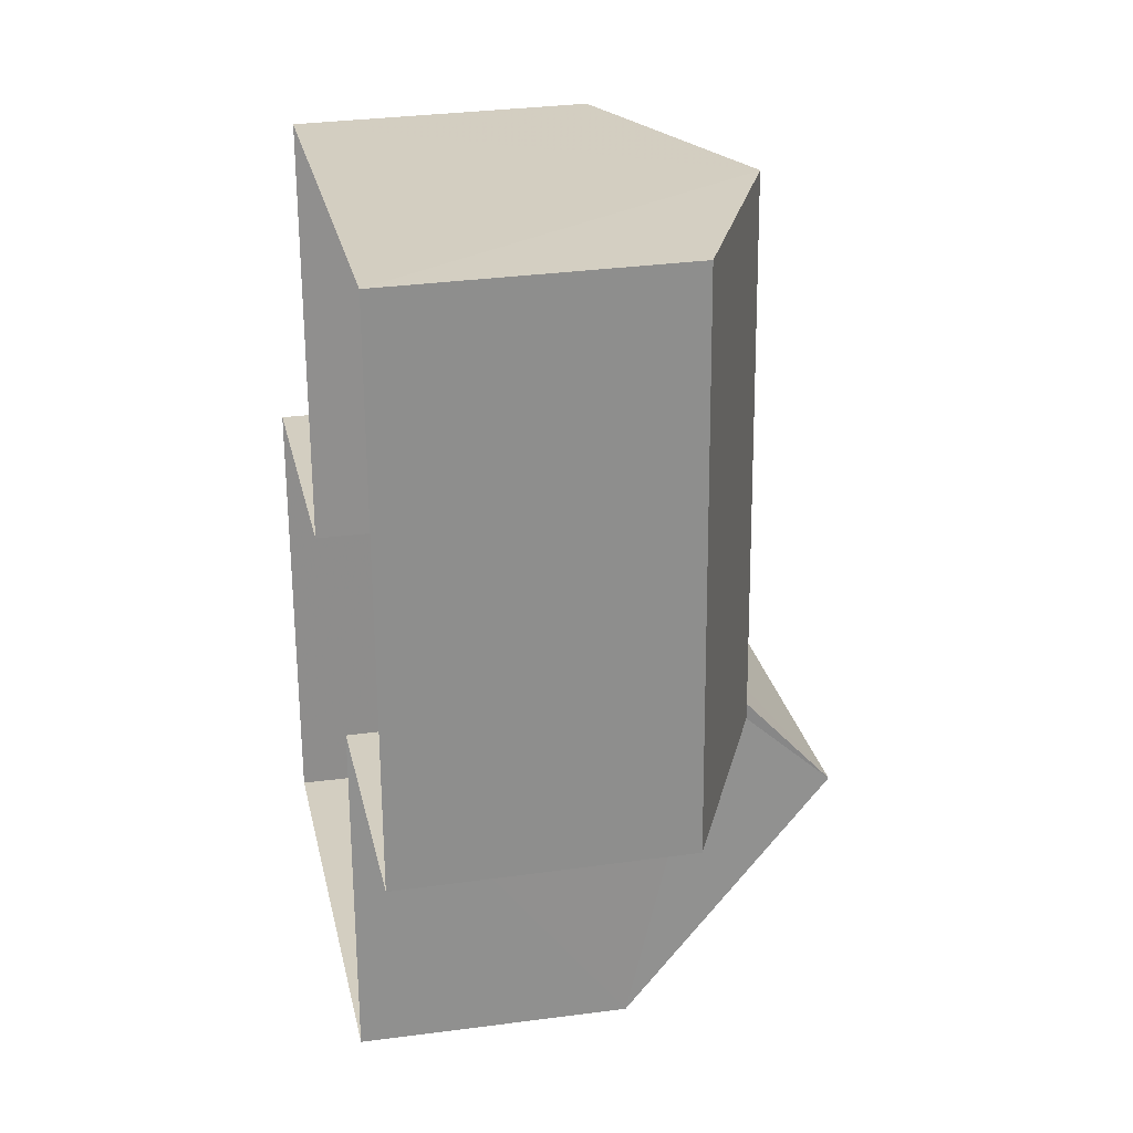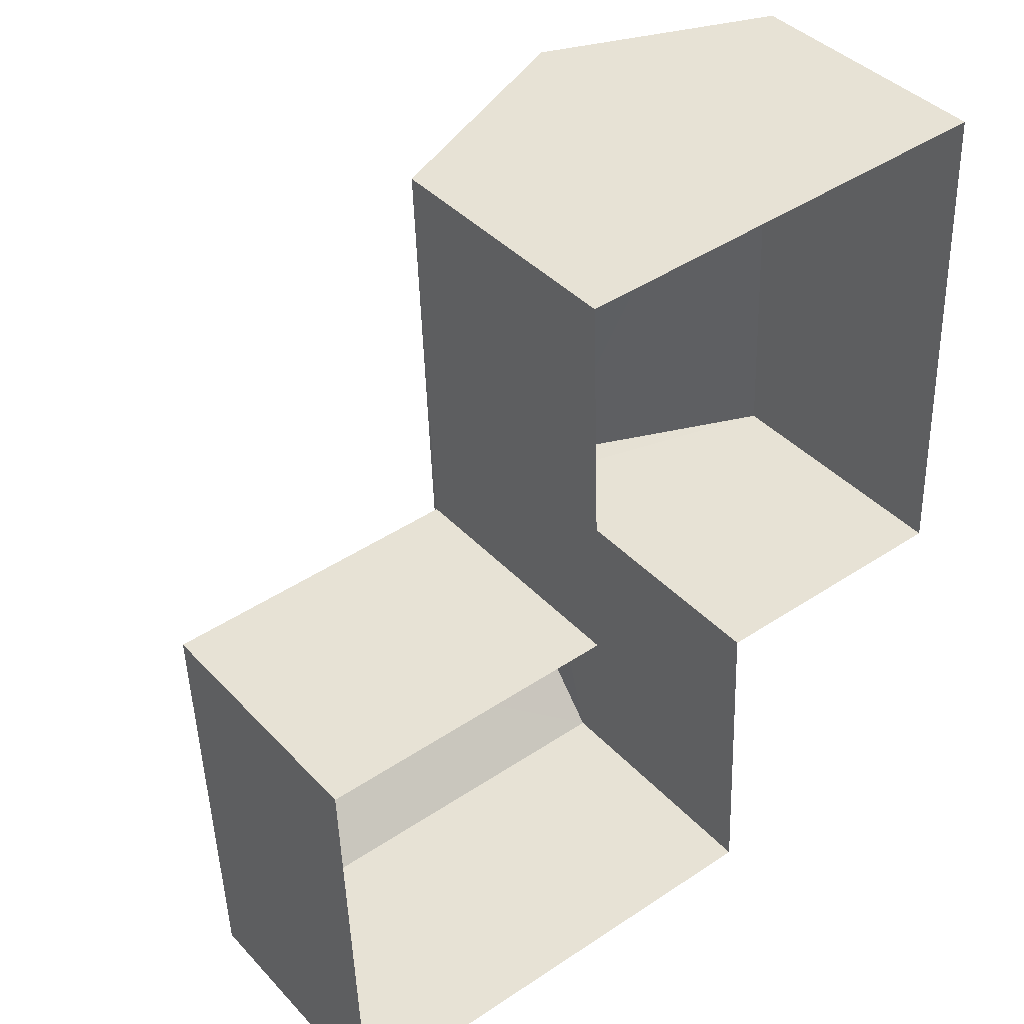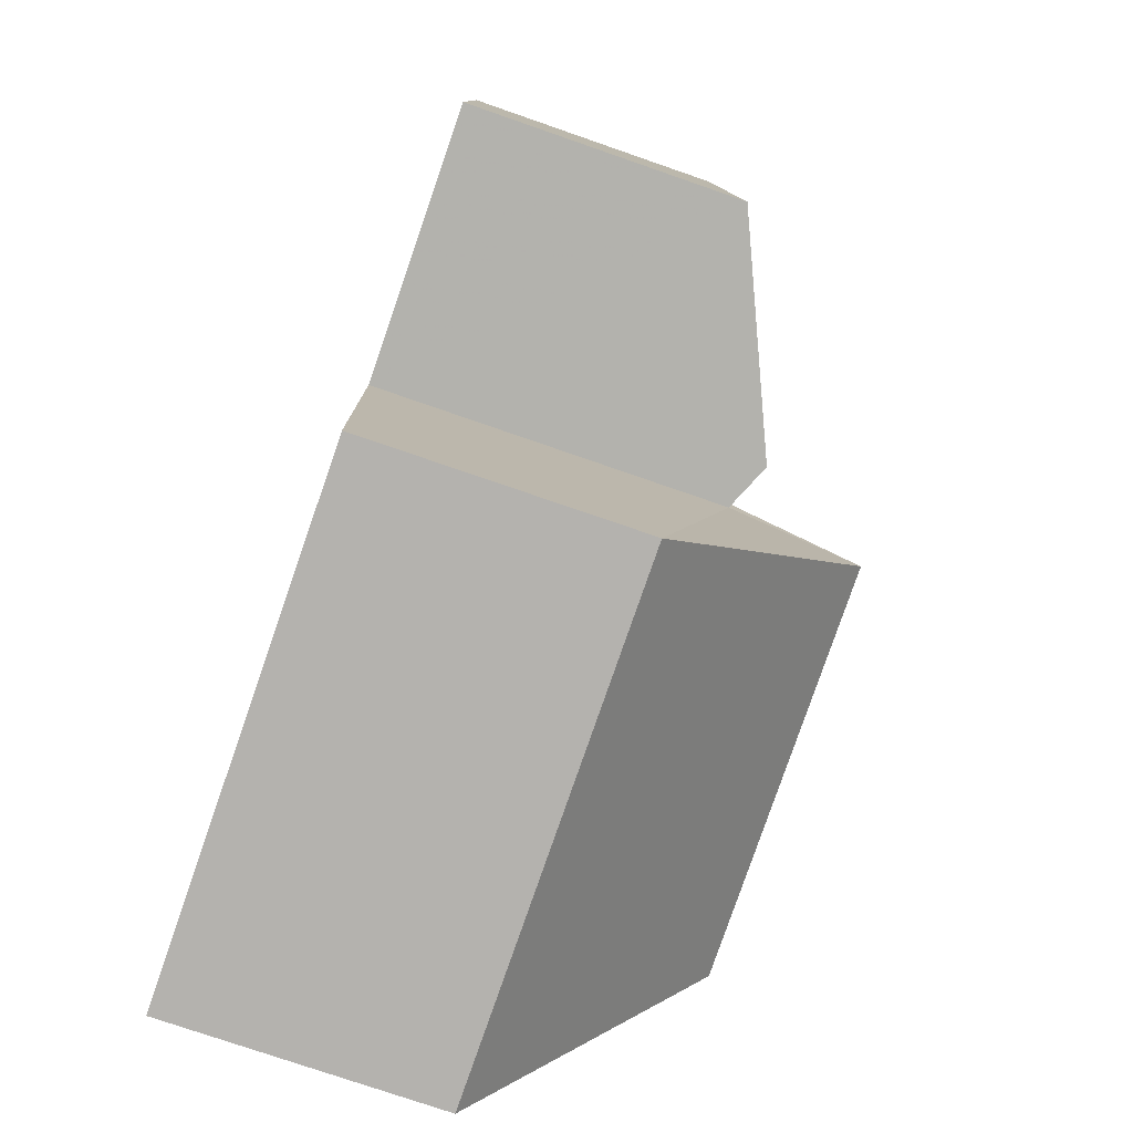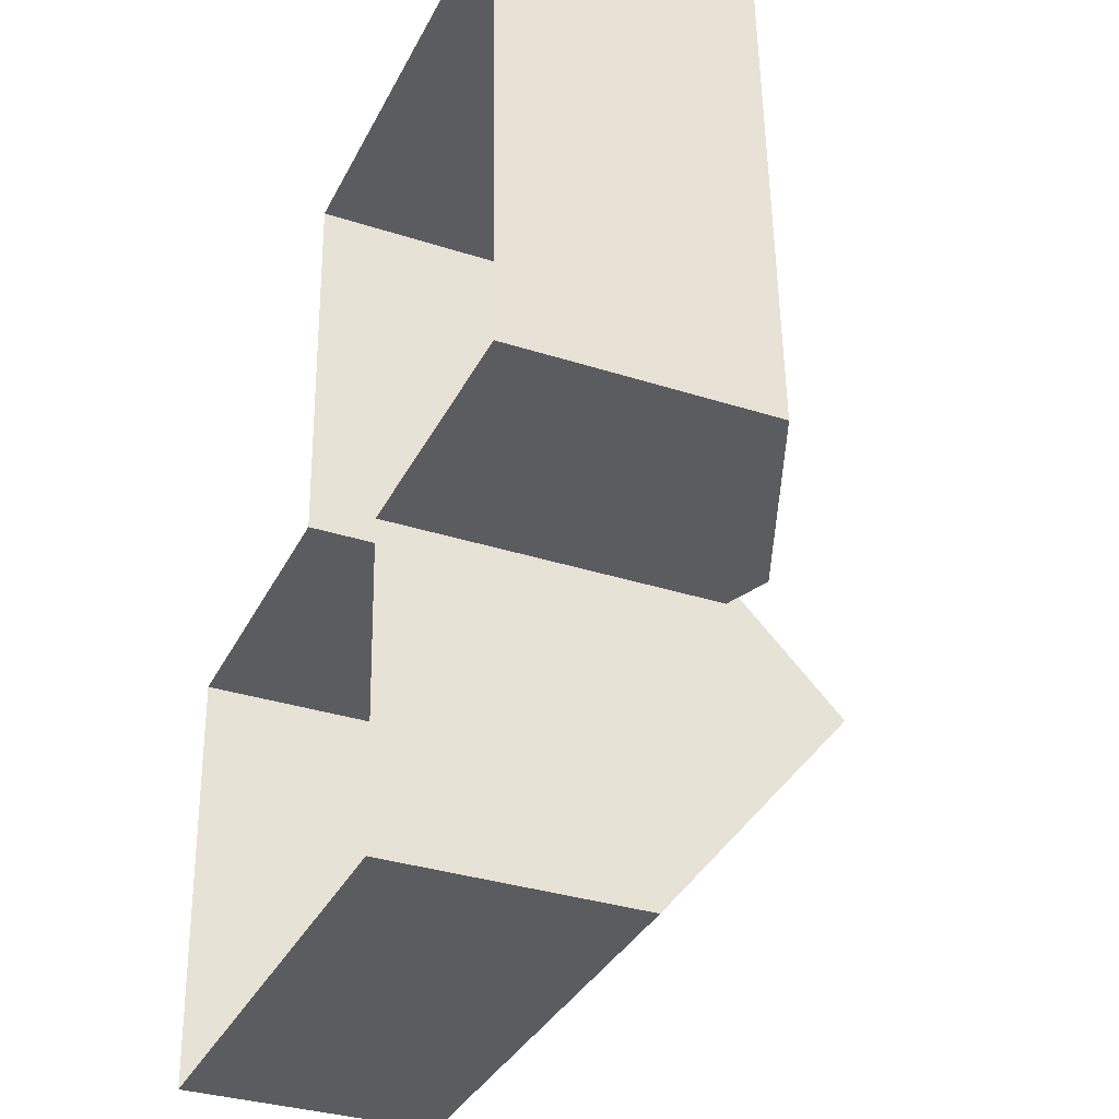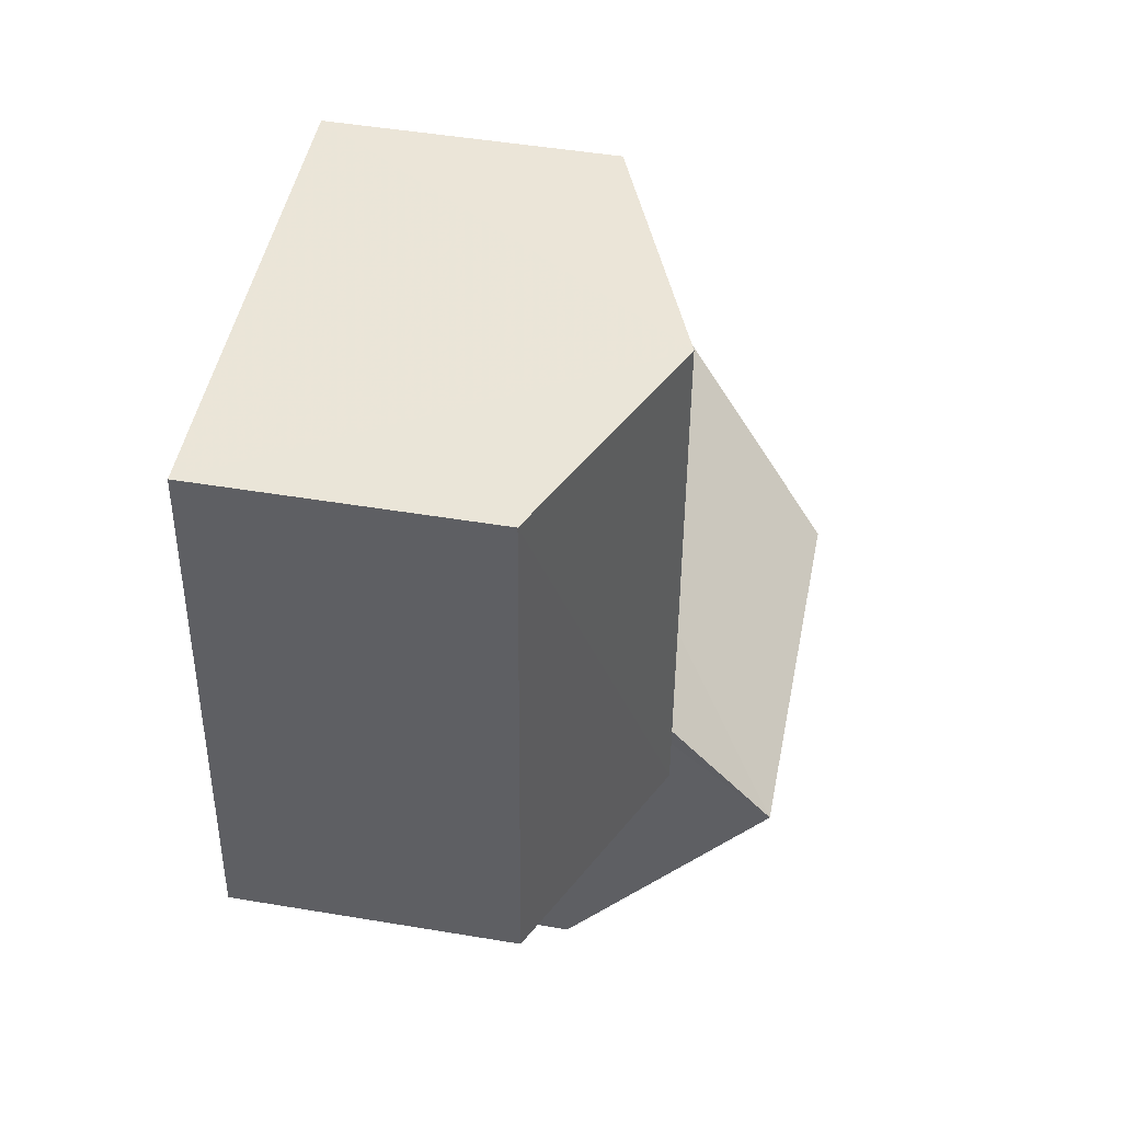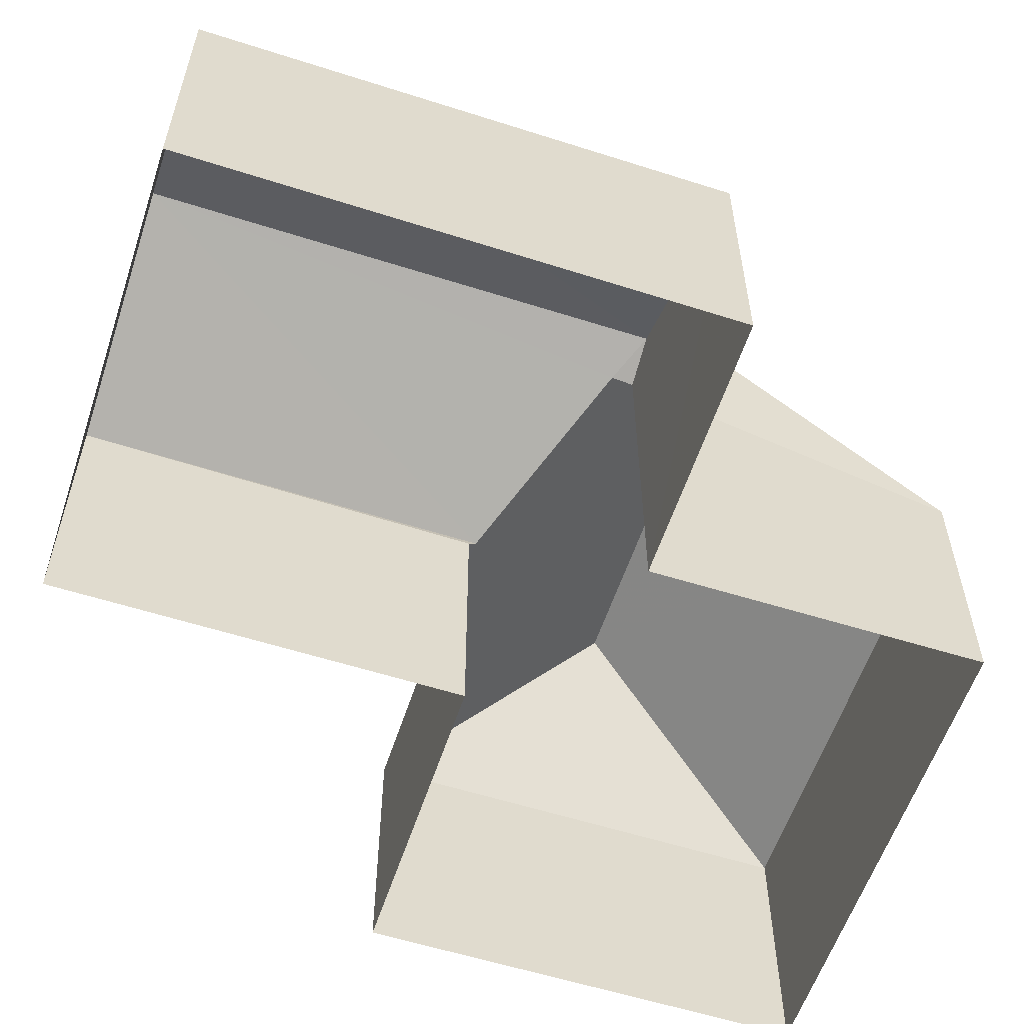
<metadata>
{"format":"obj","ext":"obj","renderer":"f3d","projection":"perspective","resolution":1024,"background":"white","views":[{"elev":27.6,"azim":-101.6,"up":"+Y"},{"elev":39.9,"azim":141.9,"up":"+Y"},{"elev":-77.5,"azim":-109.1,"up":"+Y"},{"elev":-32.8,"azim":-114.3,"up":"+Y"},{"elev":47.8,"azim":-79.2,"up":"+Y"},{"elev":-57.7,"azim":-110.5,"up":"+Z"}]}
</metadata>
<code>
v -3.724e+05 -1.043e+05 28.34
v -3.724e+05 -1.043e+05 28.34
v -3.724e+05 -1.043e+05 28.34
v -3.724e+05 -1.043e+05 28.34
v -3.724e+05 -1.043e+05 28.34
v -3.724e+05 -1.043e+05 28.34
v -3.724e+05 -1.043e+05 28.34
v -3.724e+05 -1.043e+05 28.34
v -3.724e+05 -1.043e+05 31.36
v -3.724e+05 -1.043e+05 33.55
v -3.724e+05 -1.043e+05 31.3
v -3.724e+05 -1.043e+05 31.3
v -3.724e+05 -1.043e+05 33.55
v -3.724e+05 -1.043e+05 32.25
v -3.724e+05 -1.043e+05 32.47
v -3.724e+05 -1.043e+05 32.47
v -3.724e+05 -1.043e+05 31.36
v -3.724e+05 -1.043e+05 32.25
v -3.724e+05 -1.043e+05 31.3
v -3.724e+05 -1.043e+05 31.36
v -3.724e+05 -1.043e+05 31.36
v -3.724e+05 -1.043e+05 31.3
f 1 2 3
f 4 3 5
f 2 6 7
f 5 2 8
f 8 2 7
f 3 2 5
f 9 10 11
f 11 12 9
f 9 13 10
f 14 13 9
f 15 14 16
f 17 16 9
f 15 18 14
f 16 14 9
f 10 19 11
f 20 21 15
f 16 20 15
f 22 19 10
f 13 22 10
f 12 1 17
f 17 9 12
f 2 1 12
f 18 5 22
f 14 18 13
f 5 8 22
f 18 22 13
f 12 11 6
f 2 12 6
f 21 3 4
f 21 20 3
f 17 1 16
f 1 3 16
f 3 20 16
f 19 7 6
f 11 19 6
f 19 8 7
f 19 22 8
f 4 5 21
f 21 18 15
f 21 5 18

</code>
